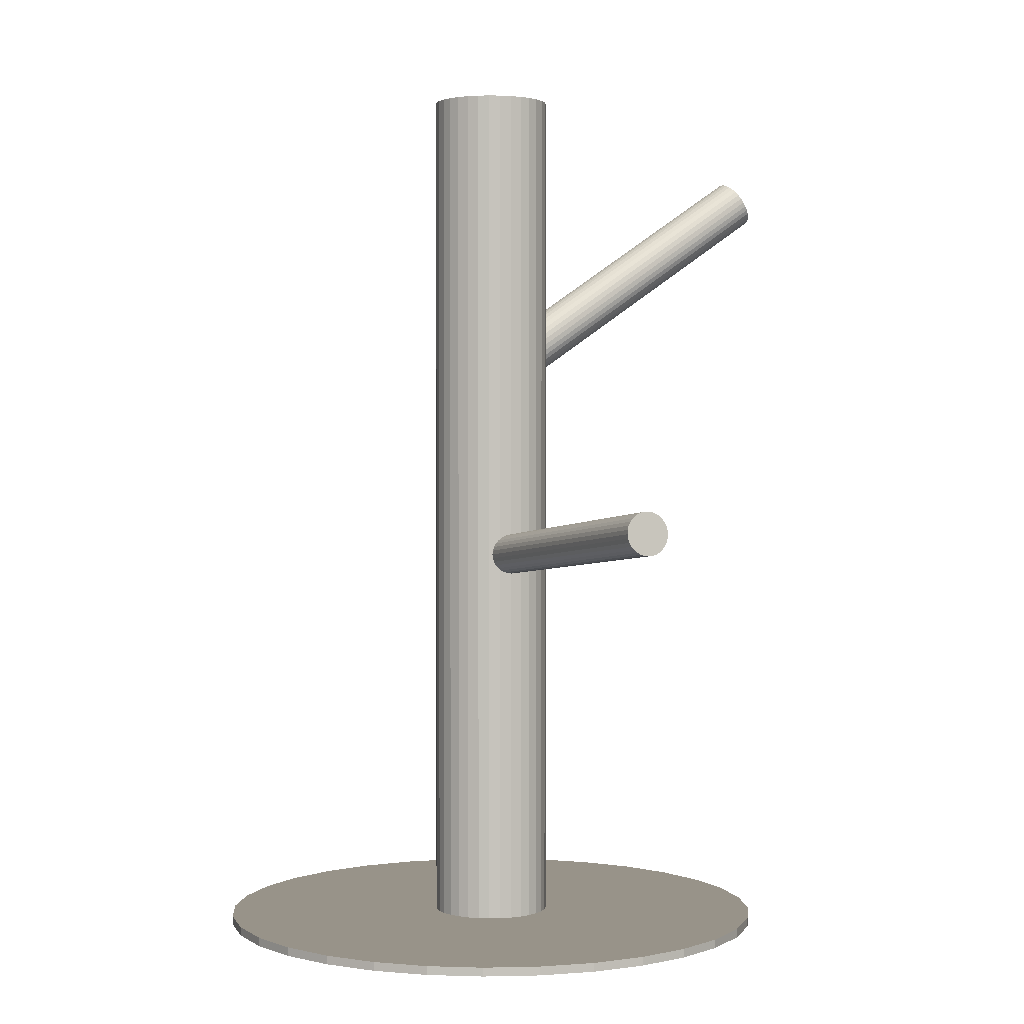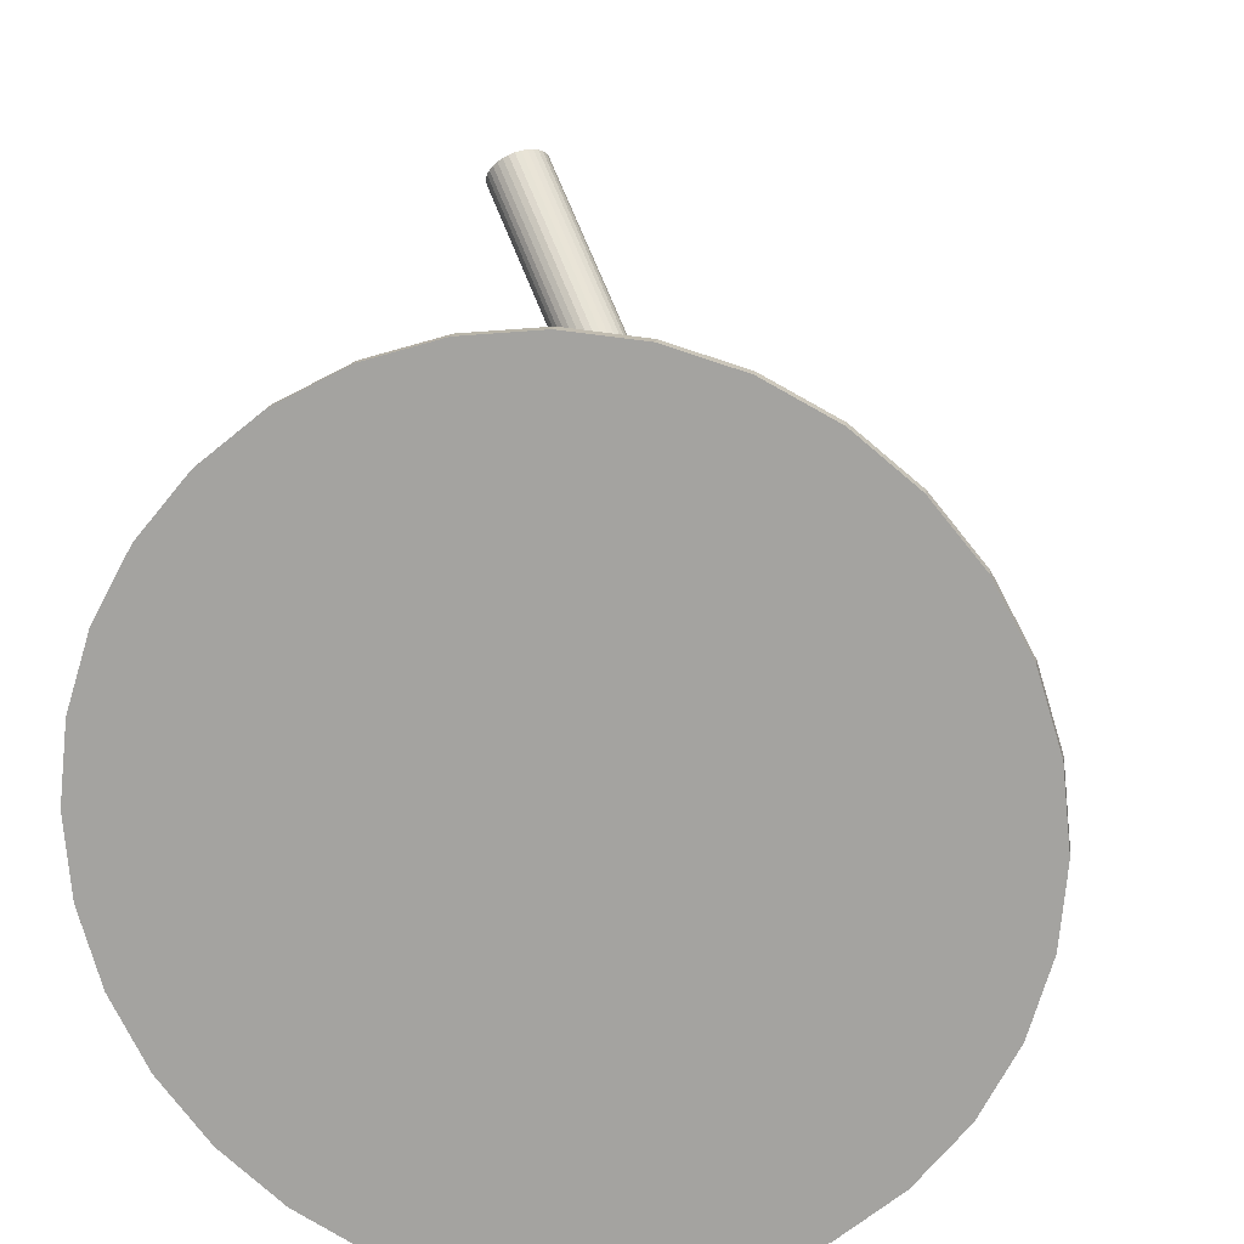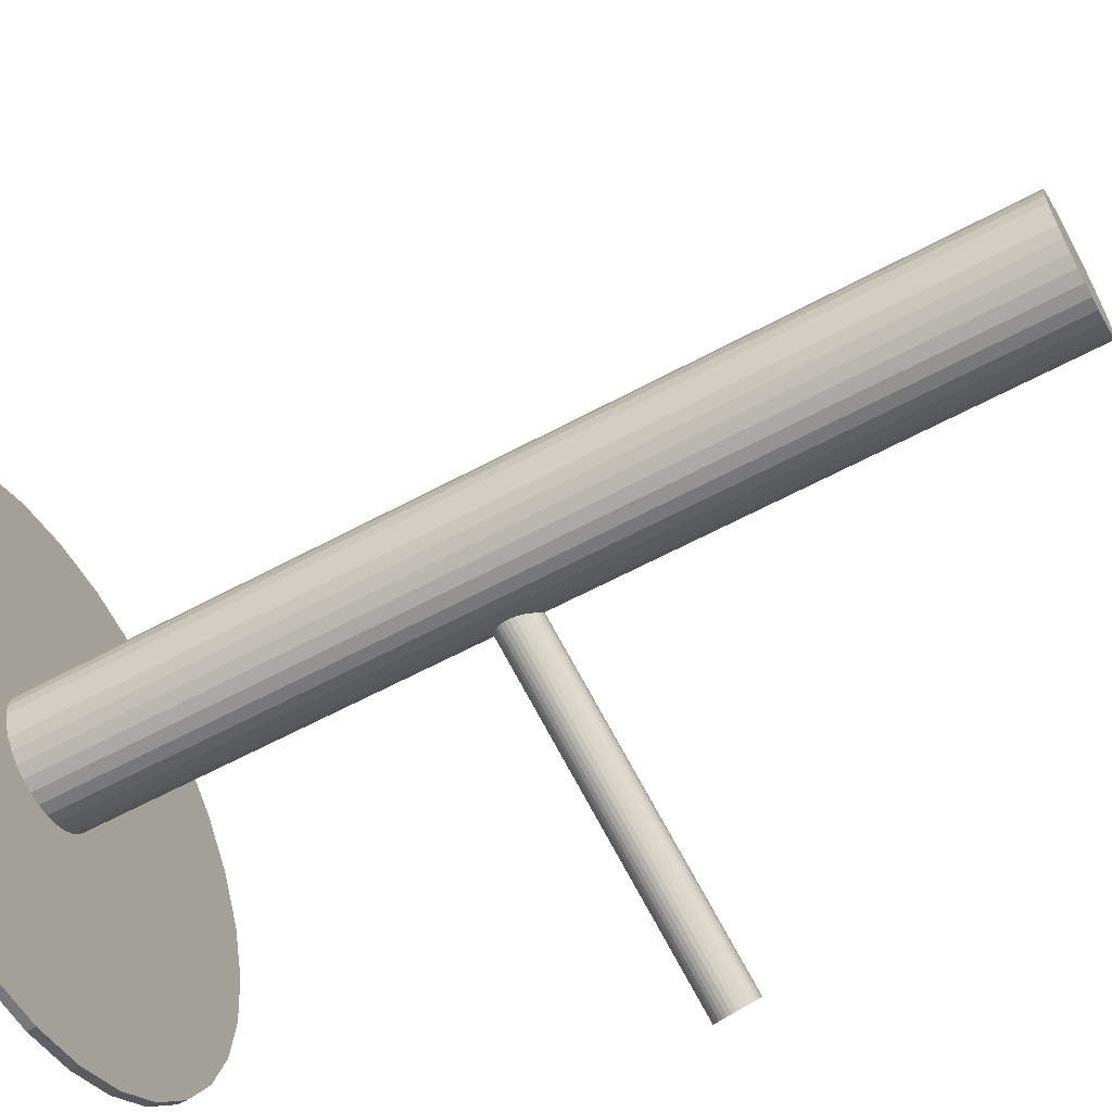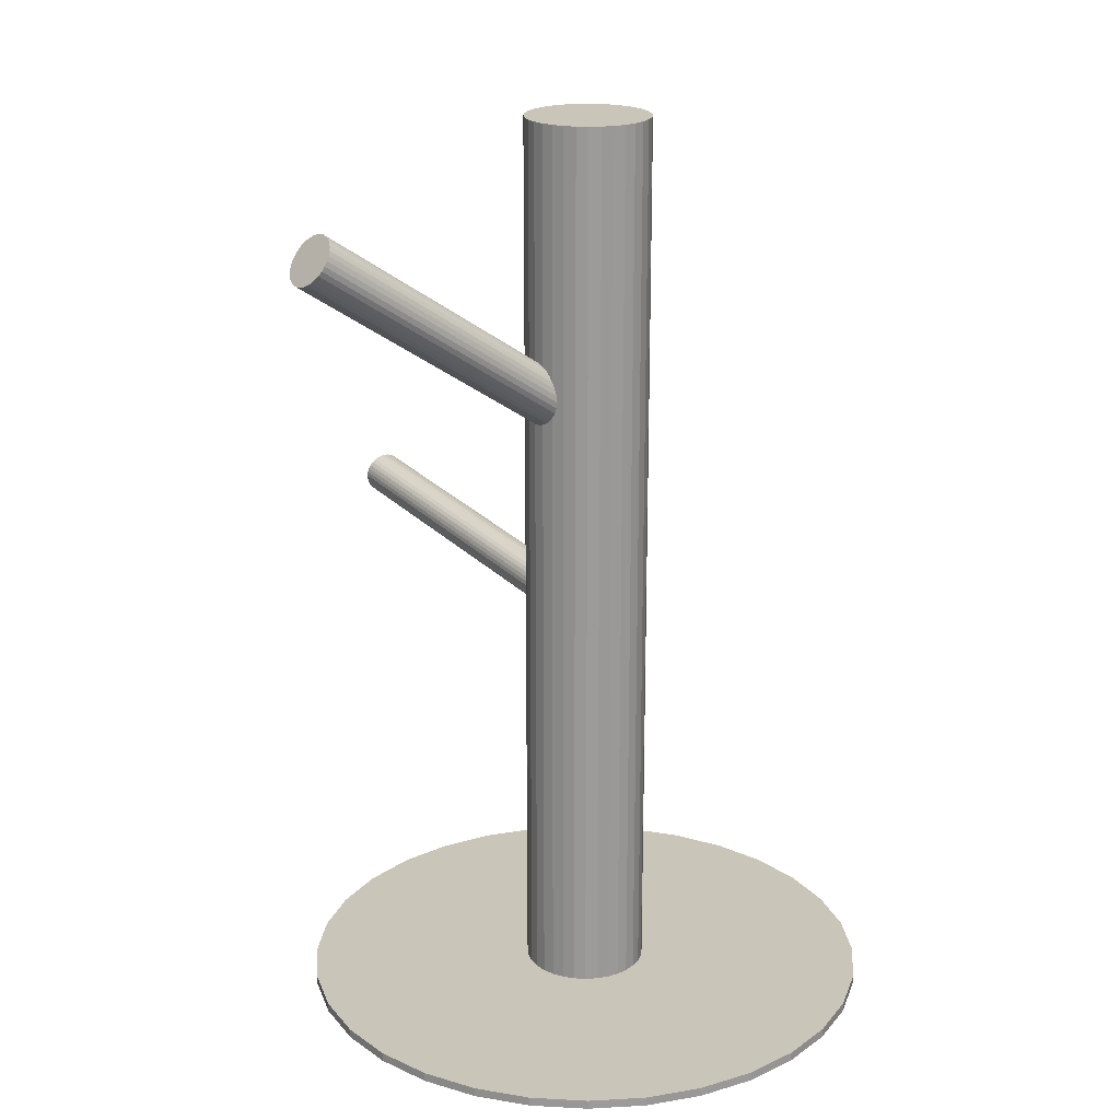
<metadata>
{"format":"obj","ext":"obj","renderer":"f3d","projection":"perspective","resolution":1024,"background":"white","views":[{"elev":1.6,"azim":34.8,"up":"+Z"},{"elev":15.3,"azim":-171.6,"up":"+Y"},{"elev":-62.2,"azim":-61.4,"up":"+Y"},{"elev":20.7,"azim":-157.6,"up":"+Z"}]}
</metadata>
<code>
v -0.008447 -0 0.1333
v -0.008447 -0 -0.1333
v -0.008447 -0.01803 0.1333
v -0.008447 -0.01803 -0.1333
v -0.008447 0.01803 0.1333
v -0.008447 0.01803 -0.1333
v 0.001568 -0.01499 0.1333
v 0.001568 -0.01499 -0.1333
v 0.001568 0.01499 0.1333
v 0.001568 0.01499 -0.1333
v -0.02344 0.01001 0.1333
v -0.02344 0.01001 -0.1333
v -0.02344 -0.01001 0.1333
v -0.02344 -0.01001 -0.1333
v 0.0043 0.01275 0.1333
v 0.0043 0.01275 -0.1333
v 0.0043 -0.01275 0.1333
v 0.0043 -0.01275 -0.1333
v -0.01196 0.01768 0.1333
v -0.01196 0.01768 -0.1333
v -0.01196 -0.01768 0.1333
v -0.01196 -0.01768 -0.1333
v -0.01535 -0.01665 0.1333
v -0.01535 -0.01665 -0.1333
v -0.01535 0.01665 0.1333
v -0.01535 0.01665 -0.1333
v 0.009233 -0.003517 0.1333
v 0.009233 -0.003517 -0.1333
v 0.009233 0.003517 0.1333
v 0.009233 0.003517 -0.1333
v -0.02647 0 0.1333
v -0.02647 0 -0.1333
v -0.0251 -0.006898 0.1333
v -0.0251 -0.006898 -0.1333
v -0.0251 0.006898 0.1333
v -0.0251 0.006898 -0.1333
v 0.008207 -0.006898 0.1333
v 0.008207 -0.006898 -0.1333
v 0.008207 0.006898 0.1333
v 0.008207 0.006898 -0.1333
v 0.00958 -0 0.1333
v 0.00958 -0 -0.1333
v -0.02613 -0.003517 0.1333
v -0.02613 -0.003517 -0.1333
v -0.02613 0.003517 0.1333
v -0.02613 0.003517 -0.1333
v -0.001548 -0.01665 0.1333
v -0.001548 -0.01665 -0.1333
v -0.001548 0.01665 0.1333
v -0.001548 0.01665 -0.1333
v -0.00493 0.01768 0.1333
v -0.00493 0.01768 -0.1333
v -0.00493 -0.01768 0.1333
v -0.00493 -0.01768 -0.1333
v -0.02119 0.01275 0.1333
v -0.02119 0.01275 -0.1333
v -0.02119 -0.01275 0.1333
v -0.02119 -0.01275 -0.1333
v 0.006542 0.01001 0.1333
v 0.006542 0.01001 -0.1333
v 0.006542 -0.01001 0.1333
v 0.006542 -0.01001 -0.1333
v -0.01846 -0.01499 0.1333
v -0.01846 -0.01499 -0.1333
v -0.01846 0.01499 0.1333
v -0.01846 0.01499 -0.1333
v 0.0898 -0.06272 -0.003263
v -0.008447 -0 -0.01495
v 0.08927 -0.06238 0.002994
v -0.008976 0.0003377 -0.008698
v 0.09033 -0.06306 -0.009519
v -0.007918 -0.0003377 -0.02121
v 0.09061 -0.06038 0.002518
v -0.007641 0.00234 -0.009174
v 0.09159 -0.061 -0.009043
v -0.006663 0.001716 -0.02074
v 0.08778 -0.06671 -0.007687
v -0.01047 -0.003987 -0.01938
v 0.08704 -0.06623 0.001162
v -0.01121 -0.003509 -0.01053
v 0.09302 -0.05746 -0.002042
v -0.005231 0.005264 -0.01373
v 0.09322 -0.05759 -0.004483
v -0.005025 0.005133 -0.01618
v 0.08994 -0.06135 0.002874
v -0.008306 0.001365 -0.008818
v 0.09098 -0.06202 -0.009399
v -0.007268 0.0007028 -0.02109
v 0.08748 -0.06538 0.00194
v -0.01077 -0.002664 -0.009752
v 0.08836 -0.06595 -0.008465
v -0.009887 -0.003226 -0.02016
v 0.09319 -0.05742 -0.003263
v -0.005063 0.0053 -0.01495
v 0.09273 -0.05769 -0.0008682
v -0.005523 0.005026 -0.01256
v 0.09313 -0.05795 -0.005657
v -0.005118 0.004768 -0.01735
v 0.09291 -0.0585 -0.006739
v -0.00534 0.004219 -0.01843
v 0.09232 -0.05813 0.0002136
v -0.005927 0.004595 -0.01148
v 0.08728 -0.06731 -0.006739
v -0.01097 -0.004595 -0.01843
v 0.0867 -0.06694 0.0002136
v -0.01155 -0.004219 -0.01148
v 0.08647 -0.06749 -0.0008682
v -0.01178 -0.004768 -0.01256
v 0.08688 -0.06775 -0.005657
v -0.01137 -0.005026 -0.01735
v 0.08642 -0.06802 -0.003263
v -0.01183 -0.0053 -0.01495
v 0.09124 -0.05949 0.00194
v -0.007007 0.003226 -0.009752
v 0.09212 -0.06006 -0.008465
v -0.006127 0.002664 -0.02016
v 0.08862 -0.06342 0.002874
v -0.009626 -0.0007028 -0.008818
v 0.08966 -0.06409 -0.009399
v -0.008588 -0.001365 -0.02109
v 0.08638 -0.06785 -0.002042
v -0.01187 -0.005133 -0.01373
v 0.08659 -0.06798 -0.004483
v -0.01166 -0.005264 -0.01618
v 0.09257 -0.05921 -0.007687
v -0.00568 0.003509 -0.01938
v 0.09182 -0.05873 0.001162
v -0.006428 0.003987 -0.01053
v 0.08802 -0.06444 0.002518
v -0.01023 -0.001716 -0.009174
v 0.089 -0.06506 -0.009043
v -0.009253 -0.00234 -0.02074
v 0.03932 0.07623 0.1045
v -0.008447 -0 0.04389
v 0.03702 0.07257 0.1109
v -0.01074 -0.003667 0.05031
v 0.04161 0.0799 0.09811
v -0.006149 0.003667 0.03747
v 0.03333 0.08098 0.1033
v -0.01443 0.004747 0.04264
v 0.03243 0.07955 0.1058
v -0.01533 0.003316 0.04514
v 0.03834 0.07184 0.1108
v -0.00942 -0.004398 0.05018
v 0.04285 0.07903 0.09823
v -0.004914 0.002794 0.03759
v 0.0445 0.07103 0.107
v -0.003265 -0.005201 0.04634
v 0.04626 0.07384 0.1021
v -0.001507 -0.002394 0.04143
v 0.03376 0.07547 0.1099
v -0.014 -0.0007652 0.04923
v 0.03758 0.08157 0.09919
v -0.01018 0.005332 0.03855
v 0.03276 0.08034 0.1045
v -0.01501 0.00411 0.04389
v 0.03893 0.08119 0.09859
v -0.008835 0.004961 0.03796
v 0.03468 0.07442 0.1105
v -0.01308 -0.001815 0.04982
v 0.03305 0.07655 0.1091
v -0.01471 0.0003137 0.04843
v 0.0363 0.08173 0.09999
v -0.01146 0.005499 0.03935
v 0.03259 0.07761 0.1081
v -0.01518 0.001381 0.04745
v 0.03514 0.08169 0.101
v -0.01263 0.005455 0.04032
v 0.0435 0.07078 0.1081
v -0.004268 -0.005455 0.04745
v 0.04605 0.07485 0.101
v -0.001716 -0.001381 0.04032
v 0.04233 0.07073 0.1091
v -0.005432 -0.005499 0.04843
v 0.04558 0.07592 0.09999
v -0.002183 -0.0003137 0.03935
v 0.04395 0.07805 0.09859
v -0.003814 0.001815 0.03796
v 0.03971 0.07127 0.1105
v -0.008059 -0.004961 0.04982
v 0.04588 0.07212 0.1045
v -0.001886 -0.00411 0.04389
v 0.04105 0.0709 0.1099
v -0.006712 -0.005332 0.04923
v 0.04487 0.077 0.09919
v -0.002892 0.0007652 0.03855
v 0.03238 0.07863 0.107
v -0.01539 0.002394 0.04634
v 0.03414 0.08143 0.1021
v -0.01363 0.005201 0.04143
v 0.03578 0.07344 0.1108
v -0.01198 -0.002794 0.05018
v 0.04029 0.08063 0.09823
v -0.007473 0.004398 0.03759
v 0.0462 0.07292 0.1033
v -0.001564 -0.003316 0.04264
v 0.0453 0.07149 0.1058
v -0.002461 -0.004747 0.04514
v -0.008447 -0 -0.1333
v -0.008447 -0 -0.1307
v -0.008447 0.08478 -0.1333
v -0.008447 0.08478 -0.1307
v -0.008447 -0.08478 -0.1333
v -0.008447 -0.08478 -0.1307
v 0.0747 -0.01654 -0.1333
v 0.0747 -0.01654 -0.1307
v 0.0747 0.01654 -0.1333
v 0.0747 0.01654 -0.1307
v 0.024 -0.07832 -0.1333
v 0.024 -0.07832 -0.1307
v 0.024 0.07832 -0.1333
v 0.024 0.07832 -0.1307
v -0.06839 -0.05995 -0.1333
v -0.06839 -0.05995 -0.1307
v -0.06839 0.05995 -0.1333
v -0.06839 0.05995 -0.1307
v 0.06204 0.0471 -0.1333
v 0.06204 0.0471 -0.1307
v 0.06204 -0.0471 -0.1333
v 0.06204 -0.0471 -0.1307
v -0.02499 0.08315 -0.1333
v -0.02499 0.08315 -0.1307
v -0.02499 -0.08315 -0.1333
v -0.02499 -0.08315 -0.1307
v 0.07633 -0 -0.1333
v 0.07633 -0 -0.1307
v 0.03865 0.07049 -0.1333
v 0.03865 0.07049 -0.1307
v 0.03865 -0.07049 -0.1333
v 0.03865 -0.07049 -0.1307
v -0.08677 0.03244 -0.1333
v -0.08677 0.03244 -0.1307
v -0.08677 -0.03244 -0.1333
v -0.08677 -0.03244 -0.1307
v 0.06988 0.03244 -0.1333
v 0.06988 0.03244 -0.1307
v 0.06988 -0.03244 -0.1333
v 0.06988 -0.03244 -0.1307
v -0.05555 0.07049 -0.1333
v -0.05555 0.07049 -0.1307
v -0.05555 -0.07049 -0.1333
v -0.05555 -0.07049 -0.1307
v -0.09322 0 -0.1333
v -0.09322 0 -0.1307
v 0.008093 0.08315 -0.1333
v 0.008093 0.08315 -0.1307
v 0.008093 -0.08315 -0.1333
v 0.008093 -0.08315 -0.1307
v -0.07894 0.0471 -0.1333
v -0.07894 0.0471 -0.1307
v -0.07894 -0.0471 -0.1333
v -0.07894 -0.0471 -0.1307
v 0.0515 -0.05995 -0.1333
v 0.0515 -0.05995 -0.1307
v 0.0515 0.05995 -0.1333
v 0.0515 0.05995 -0.1307
v -0.04089 -0.07832 -0.1333
v -0.04089 -0.07832 -0.1307
v -0.04089 0.07832 -0.1333
v -0.04089 0.07832 -0.1307
v -0.0916 -0.01654 -0.1333
v -0.0916 -0.01654 -0.1307
v -0.0916 0.01654 -0.1333
v -0.0916 0.01654 -0.1307
f 42 2 30
f 42 30 41
f 41 30 29
f 41 29 1
f 30 2 40
f 30 40 29
f 29 40 39
f 29 39 1
f 40 2 60
f 40 60 39
f 39 60 59
f 39 59 1
f 60 2 16
f 60 16 59
f 59 16 15
f 59 15 1
f 16 2 10
f 16 10 15
f 15 10 9
f 15 9 1
f 10 2 50
f 10 50 9
f 9 50 49
f 9 49 1
f 50 2 52
f 50 52 49
f 49 52 51
f 49 51 1
f 52 2 6
f 52 6 51
f 51 6 5
f 51 5 1
f 6 2 20
f 6 20 5
f 5 20 19
f 5 19 1
f 20 2 26
f 20 26 19
f 19 26 25
f 19 25 1
f 26 2 66
f 26 66 25
f 25 66 65
f 25 65 1
f 66 2 56
f 66 56 65
f 65 56 55
f 65 55 1
f 56 2 12
f 56 12 55
f 55 12 11
f 55 11 1
f 12 2 36
f 12 36 11
f 11 36 35
f 11 35 1
f 36 2 46
f 36 46 35
f 35 46 45
f 35 45 1
f 46 2 32
f 46 32 45
f 45 32 31
f 45 31 1
f 32 2 44
f 32 44 31
f 31 44 43
f 31 43 1
f 44 2 34
f 44 34 43
f 43 34 33
f 43 33 1
f 34 2 14
f 34 14 33
f 33 14 13
f 33 13 1
f 14 2 58
f 14 58 13
f 13 58 57
f 13 57 1
f 58 2 64
f 58 64 57
f 57 64 63
f 57 63 1
f 64 2 24
f 64 24 63
f 63 24 23
f 63 23 1
f 24 2 22
f 24 22 23
f 23 22 21
f 23 21 1
f 22 2 4
f 22 4 21
f 21 4 3
f 21 3 1
f 4 2 54
f 4 54 3
f 3 54 53
f 3 53 1
f 54 2 48
f 54 48 53
f 53 48 47
f 53 47 1
f 48 2 8
f 48 8 47
f 47 8 7
f 47 7 1
f 8 2 18
f 8 18 7
f 7 18 17
f 7 17 1
f 18 2 62
f 18 62 17
f 17 62 61
f 17 61 1
f 62 2 38
f 62 38 61
f 61 38 37
f 61 37 1
f 38 2 28
f 38 28 37
f 37 28 27
f 37 27 1
f 28 2 42
f 28 42 27
f 27 42 41
f 27 41 1
f 94 68 82
f 94 82 93
f 93 82 81
f 93 81 67
f 82 68 96
f 82 96 81
f 81 96 95
f 81 95 67
f 96 68 102
f 96 102 95
f 95 102 101
f 95 101 67
f 102 68 128
f 102 128 101
f 101 128 127
f 101 127 67
f 128 68 114
f 128 114 127
f 127 114 113
f 127 113 67
f 114 68 74
f 114 74 113
f 113 74 73
f 113 73 67
f 74 68 86
f 74 86 73
f 73 86 85
f 73 85 67
f 86 68 70
f 86 70 85
f 85 70 69
f 85 69 67
f 70 68 118
f 70 118 69
f 69 118 117
f 69 117 67
f 118 68 130
f 118 130 117
f 117 130 129
f 117 129 67
f 130 68 90
f 130 90 129
f 129 90 89
f 129 89 67
f 90 68 80
f 90 80 89
f 89 80 79
f 89 79 67
f 80 68 106
f 80 106 79
f 79 106 105
f 79 105 67
f 106 68 108
f 106 108 105
f 105 108 107
f 105 107 67
f 108 68 122
f 108 122 107
f 107 122 121
f 107 121 67
f 122 68 112
f 122 112 121
f 121 112 111
f 121 111 67
f 112 68 124
f 112 124 111
f 111 124 123
f 111 123 67
f 124 68 110
f 124 110 123
f 123 110 109
f 123 109 67
f 110 68 104
f 110 104 109
f 109 104 103
f 109 103 67
f 104 68 78
f 104 78 103
f 103 78 77
f 103 77 67
f 78 68 92
f 78 92 77
f 77 92 91
f 77 91 67
f 92 68 132
f 92 132 91
f 91 132 131
f 91 131 67
f 132 68 120
f 132 120 131
f 131 120 119
f 131 119 67
f 120 68 72
f 120 72 119
f 119 72 71
f 119 71 67
f 72 68 88
f 72 88 71
f 71 88 87
f 71 87 67
f 88 68 76
f 88 76 87
f 87 76 75
f 87 75 67
f 76 68 116
f 76 116 75
f 75 116 115
f 75 115 67
f 116 68 126
f 116 126 115
f 115 126 125
f 115 125 67
f 126 68 100
f 126 100 125
f 125 100 99
f 125 99 67
f 100 68 98
f 100 98 99
f 99 98 97
f 99 97 67
f 98 68 84
f 98 84 97
f 97 84 83
f 97 83 67
f 84 68 94
f 84 94 83
f 83 94 93
f 83 93 67
f 156 134 142
f 156 142 155
f 155 142 141
f 155 141 133
f 142 134 188
f 142 188 141
f 141 188 187
f 141 187 133
f 188 134 166
f 188 166 187
f 187 166 165
f 187 165 133
f 166 134 162
f 166 162 165
f 165 162 161
f 165 161 133
f 162 134 152
f 162 152 161
f 161 152 151
f 161 151 133
f 152 134 160
f 152 160 151
f 151 160 159
f 151 159 133
f 160 134 192
f 160 192 159
f 159 192 191
f 159 191 133
f 192 134 136
f 192 136 191
f 191 136 135
f 191 135 133
f 136 134 144
f 136 144 135
f 135 144 143
f 135 143 133
f 144 134 180
f 144 180 143
f 143 180 179
f 143 179 133
f 180 134 184
f 180 184 179
f 179 184 183
f 179 183 133
f 184 134 174
f 184 174 183
f 183 174 173
f 183 173 133
f 174 134 170
f 174 170 173
f 173 170 169
f 173 169 133
f 170 134 148
f 170 148 169
f 169 148 147
f 169 147 133
f 148 134 198
f 148 198 147
f 147 198 197
f 147 197 133
f 198 134 182
f 198 182 197
f 197 182 181
f 197 181 133
f 182 134 196
f 182 196 181
f 181 196 195
f 181 195 133
f 196 134 150
f 196 150 195
f 195 150 149
f 195 149 133
f 150 134 172
f 150 172 149
f 149 172 171
f 149 171 133
f 172 134 176
f 172 176 171
f 171 176 175
f 171 175 133
f 176 134 186
f 176 186 175
f 175 186 185
f 175 185 133
f 186 134 178
f 186 178 185
f 185 178 177
f 185 177 133
f 178 134 146
f 178 146 177
f 177 146 145
f 177 145 133
f 146 134 138
f 146 138 145
f 145 138 137
f 145 137 133
f 138 134 194
f 138 194 137
f 137 194 193
f 137 193 133
f 194 134 158
f 194 158 193
f 193 158 157
f 193 157 133
f 158 134 154
f 158 154 157
f 157 154 153
f 157 153 133
f 154 134 164
f 154 164 153
f 153 164 163
f 153 163 133
f 164 134 168
f 164 168 163
f 163 168 167
f 163 167 133
f 168 134 190
f 168 190 167
f 167 190 189
f 167 189 133
f 190 134 140
f 190 140 189
f 189 140 139
f 189 139 133
f 140 134 156
f 140 156 139
f 139 156 155
f 139 155 133
f 225 199 207
f 225 207 226
f 226 207 208
f 226 208 200
f 207 199 235
f 207 235 208
f 208 235 236
f 208 236 200
f 235 199 217
f 235 217 236
f 236 217 218
f 236 218 200
f 217 199 255
f 217 255 218
f 218 255 256
f 218 256 200
f 255 199 227
f 255 227 256
f 256 227 228
f 256 228 200
f 227 199 211
f 227 211 228
f 228 211 212
f 228 212 200
f 211 199 245
f 211 245 212
f 212 245 246
f 212 246 200
f 245 199 201
f 245 201 246
f 246 201 202
f 246 202 200
f 201 199 221
f 201 221 202
f 202 221 222
f 202 222 200
f 221 199 259
f 221 259 222
f 222 259 260
f 222 260 200
f 259 199 239
f 259 239 260
f 260 239 240
f 260 240 200
f 239 199 215
f 239 215 240
f 240 215 216
f 240 216 200
f 215 199 249
f 215 249 216
f 216 249 250
f 216 250 200
f 249 199 231
f 249 231 250
f 250 231 232
f 250 232 200
f 231 199 263
f 231 263 232
f 232 263 264
f 232 264 200
f 263 199 243
f 263 243 264
f 264 243 244
f 264 244 200
f 243 199 261
f 243 261 244
f 244 261 262
f 244 262 200
f 261 199 233
f 261 233 262
f 262 233 234
f 262 234 200
f 233 199 251
f 233 251 234
f 234 251 252
f 234 252 200
f 251 199 213
f 251 213 252
f 252 213 214
f 252 214 200
f 213 199 241
f 213 241 214
f 214 241 242
f 214 242 200
f 241 199 257
f 241 257 242
f 242 257 258
f 242 258 200
f 257 199 223
f 257 223 258
f 258 223 224
f 258 224 200
f 223 199 203
f 223 203 224
f 224 203 204
f 224 204 200
f 203 199 247
f 203 247 204
f 204 247 248
f 204 248 200
f 247 199 209
f 247 209 248
f 248 209 210
f 248 210 200
f 209 199 229
f 209 229 210
f 210 229 230
f 210 230 200
f 229 199 253
f 229 253 230
f 230 253 254
f 230 254 200
f 253 199 219
f 253 219 254
f 254 219 220
f 254 220 200
f 219 199 237
f 219 237 220
f 220 237 238
f 220 238 200
f 237 199 205
f 237 205 238
f 238 205 206
f 238 206 200
f 205 199 225
f 205 225 206
f 206 225 226
f 206 226 200

</code>
